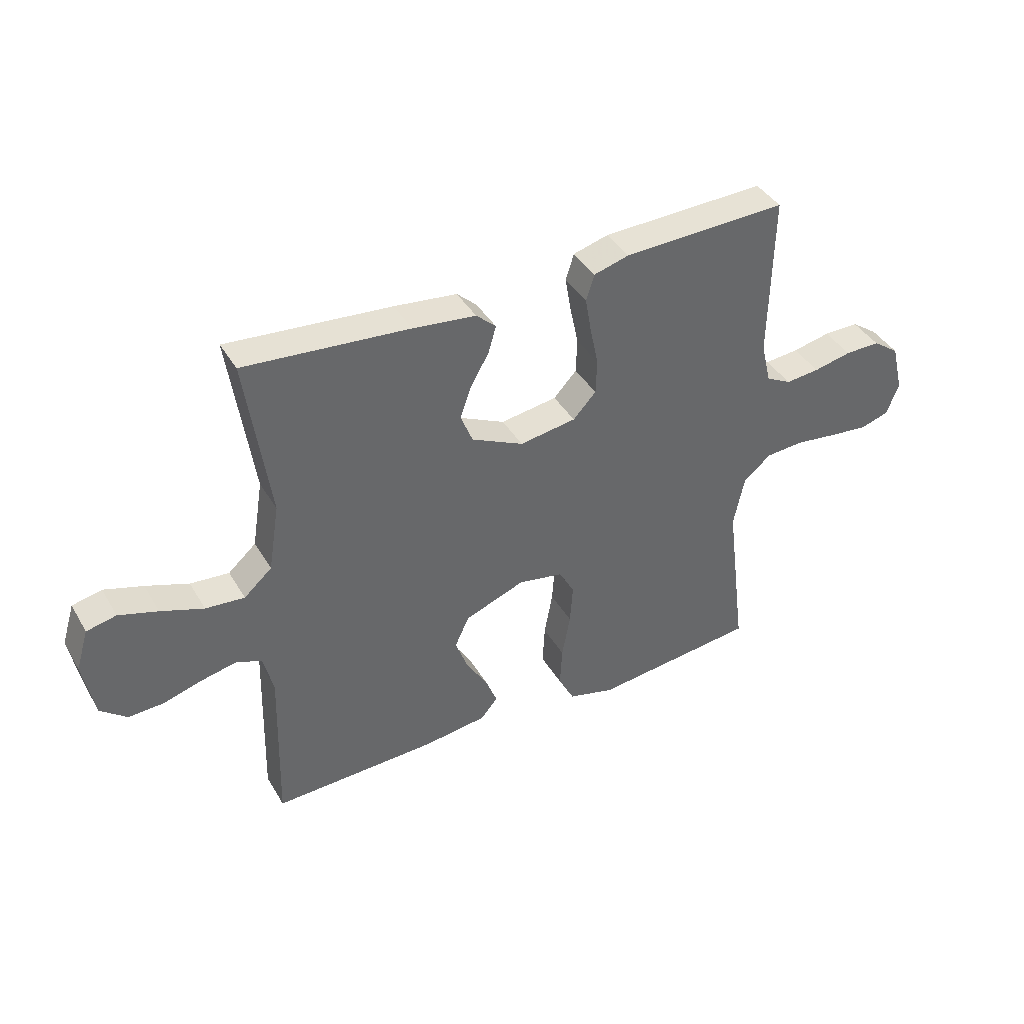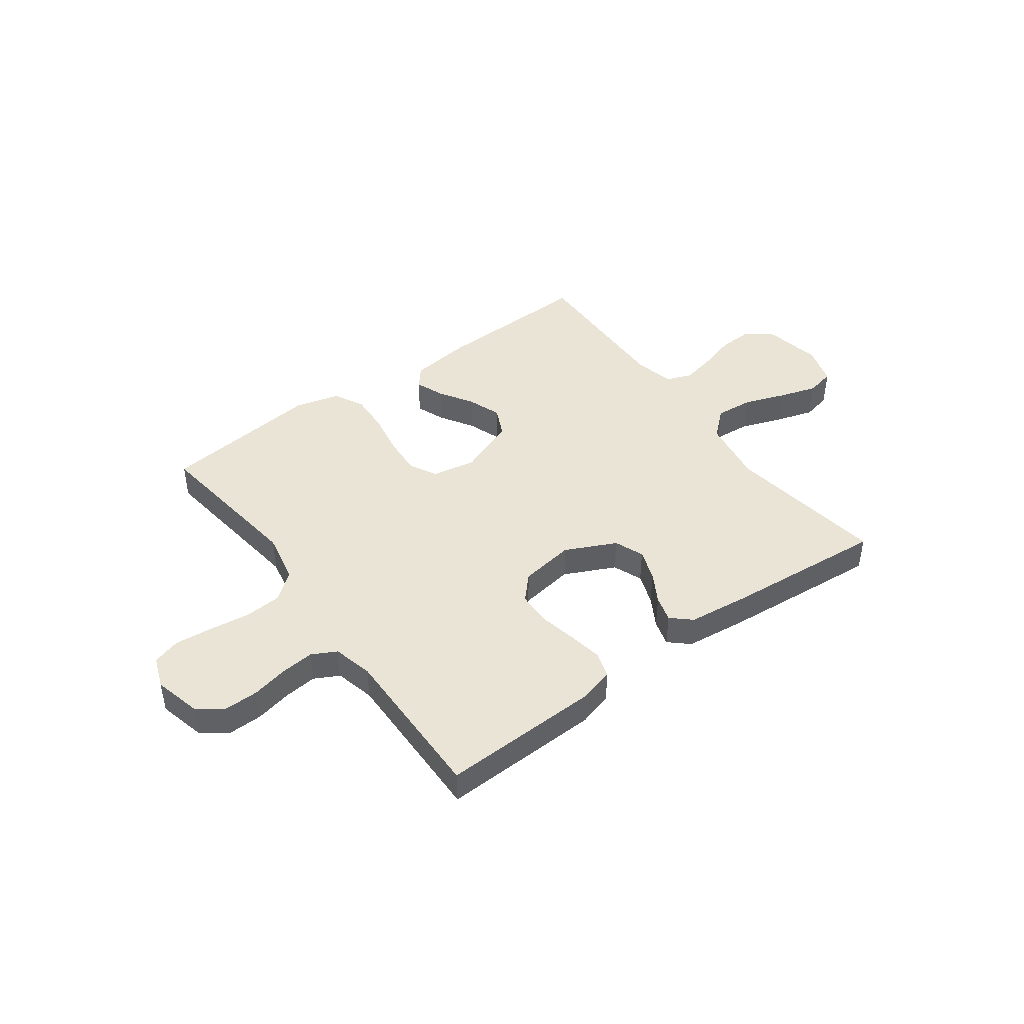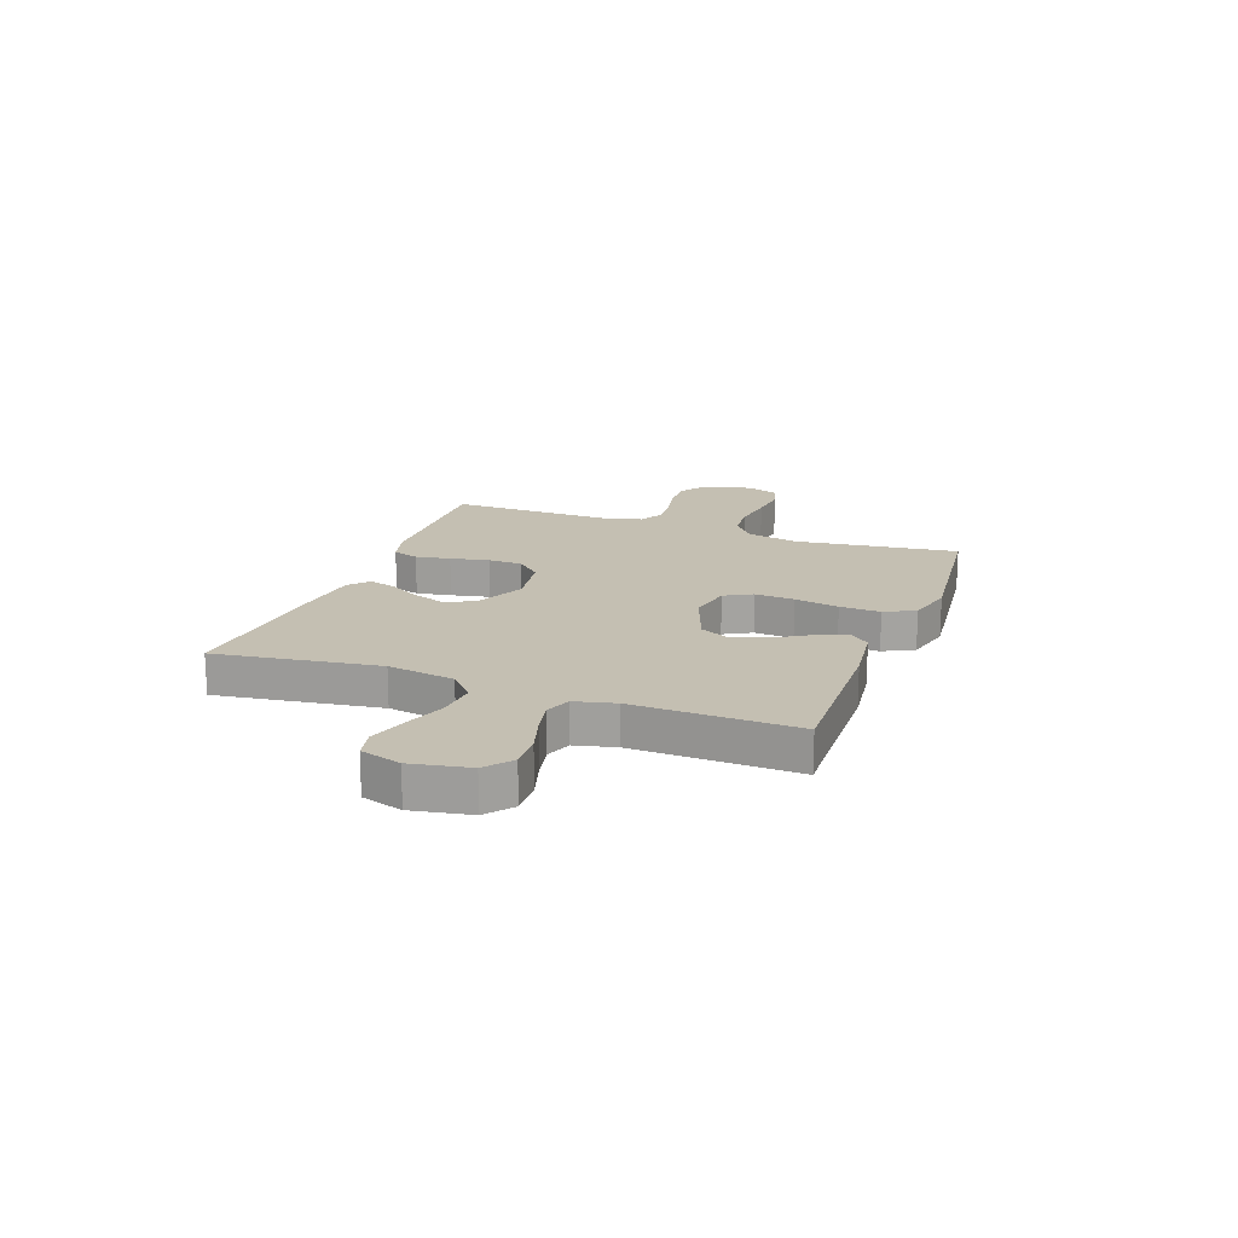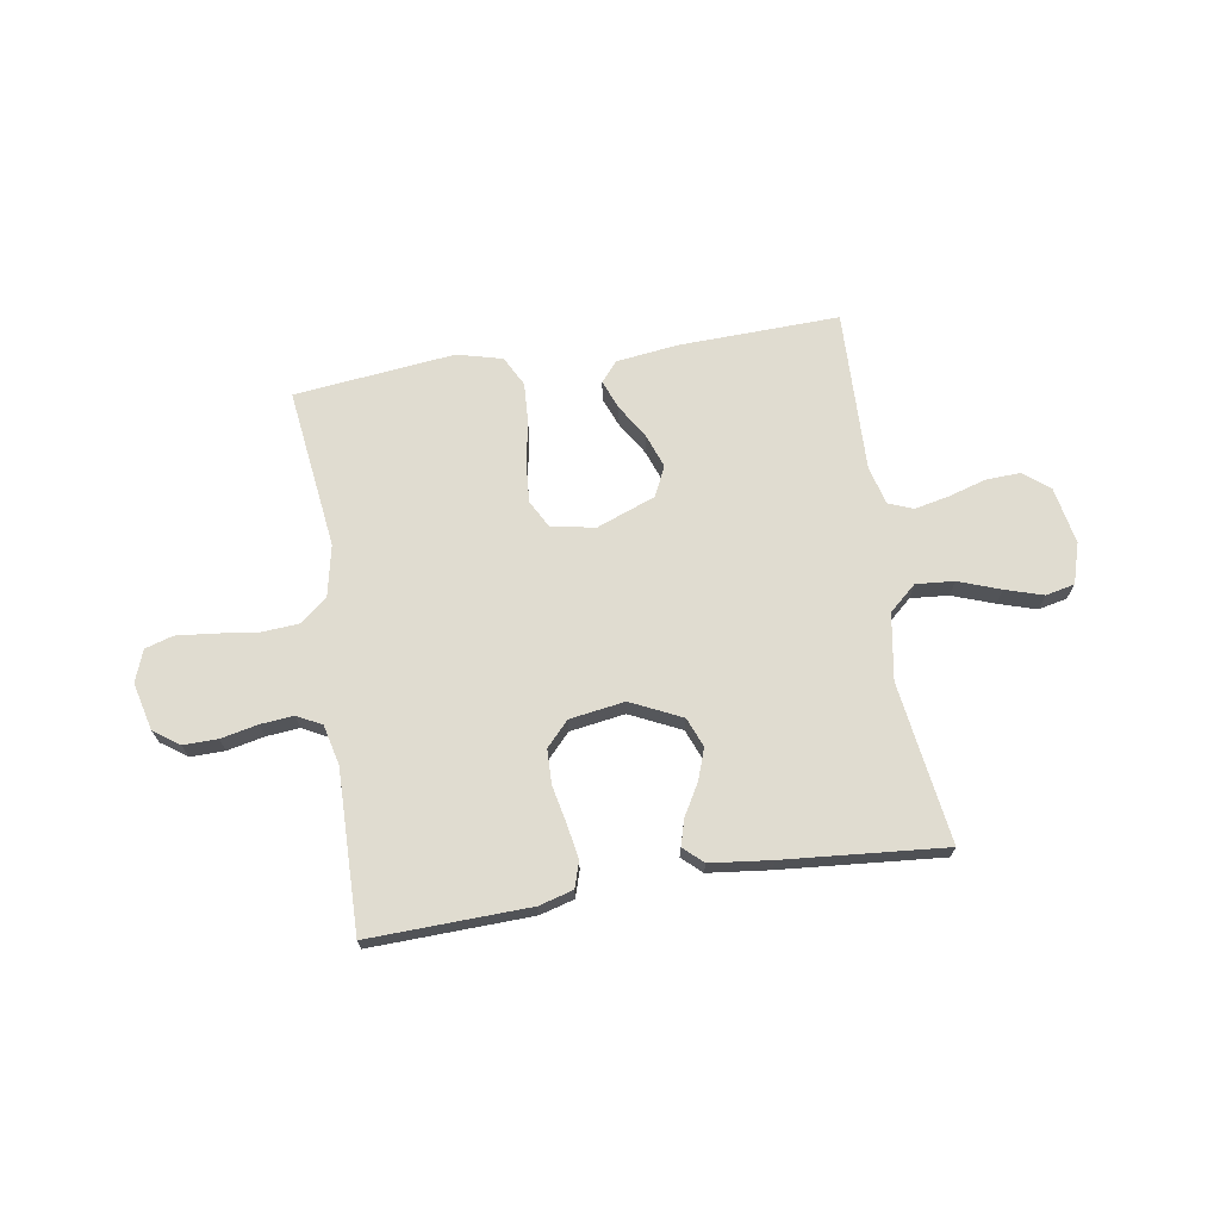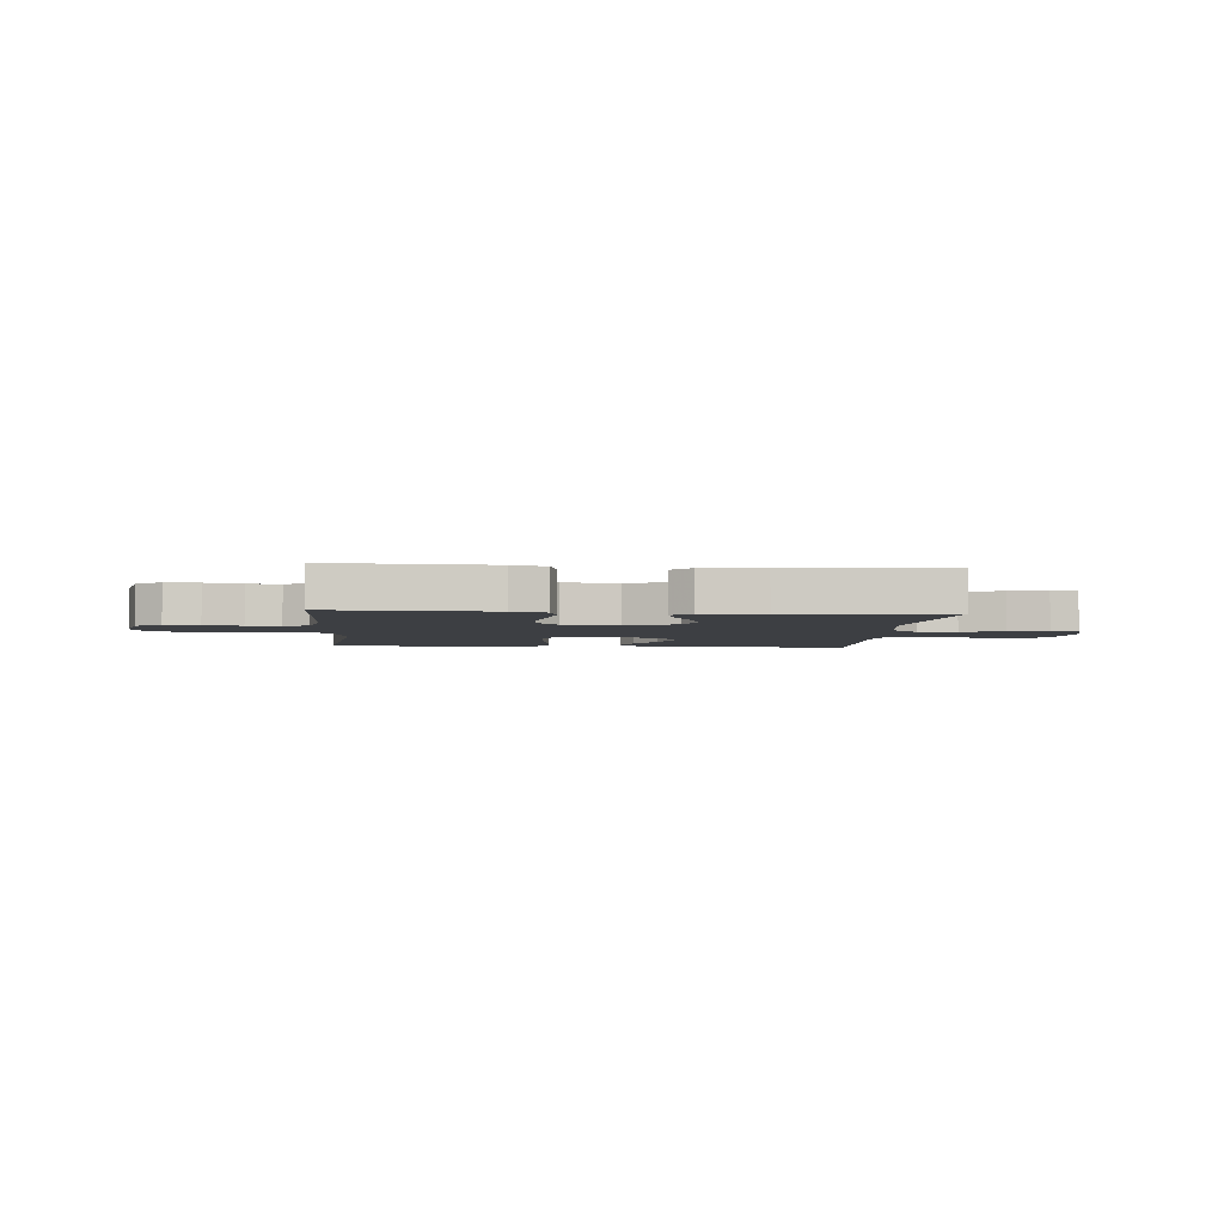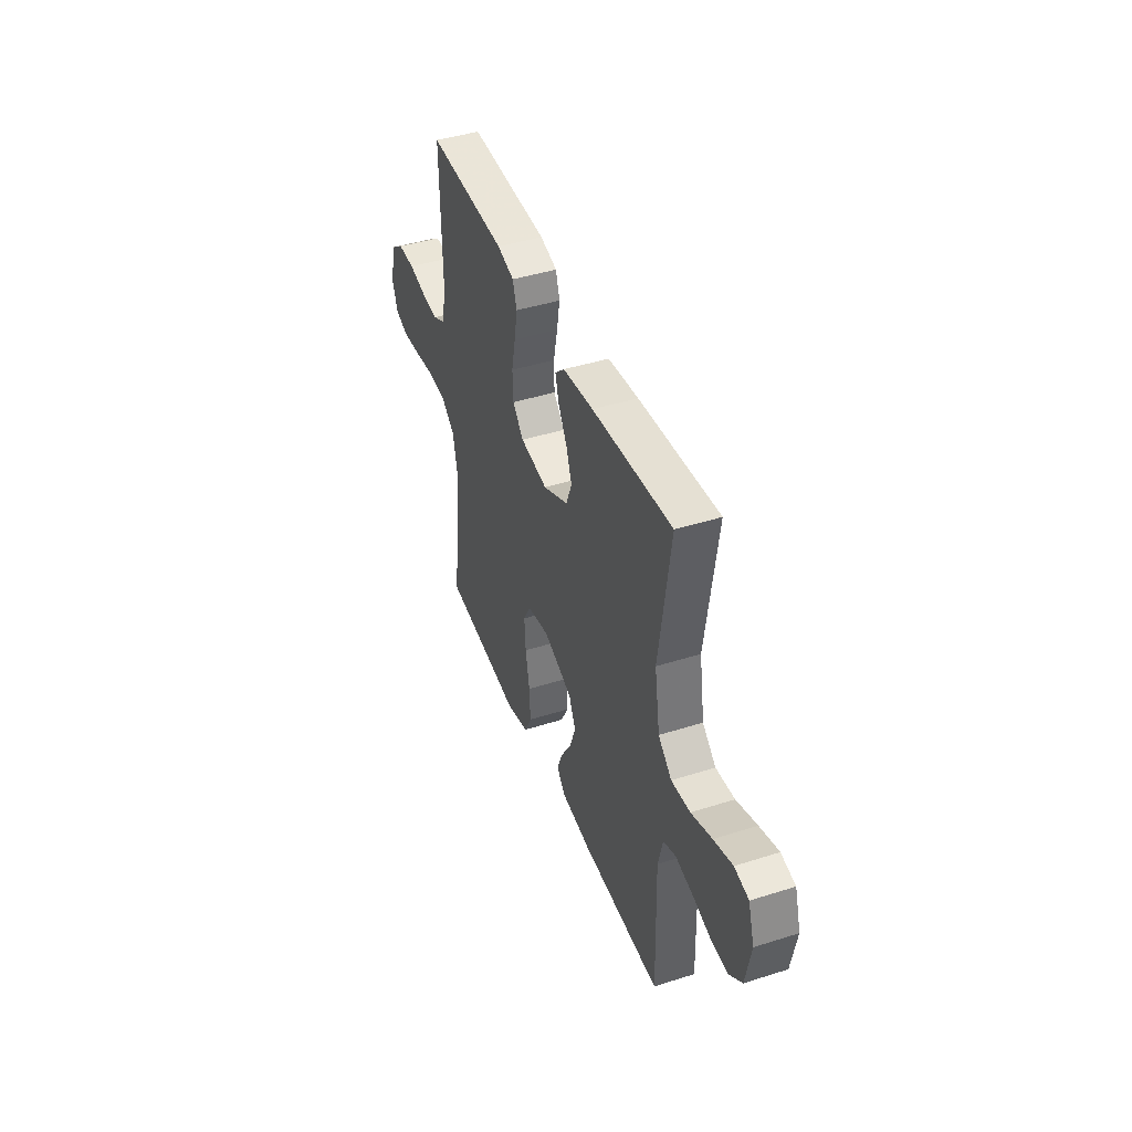
<metadata>
{"format":"obj","ext":"obj","renderer":"f3d","projection":"perspective","resolution":1024,"background":"white","views":[{"elev":40.4,"azim":152.0,"up":"+Z"},{"elev":43.9,"azim":-36.2,"up":"+Y"},{"elev":17.6,"azim":110.2,"up":"+Y"},{"elev":69.6,"azim":-9.0,"up":"+Y"},{"elev":-3.9,"azim":-4.9,"up":"+Y"},{"elev":43.2,"azim":69.4,"up":"+Z"}]}
</metadata>
<code>
v 0.5 0.07 0.5
v 0.457 0.07 0.2
v 0.477 0.07 0.076
v 0.528 0.07 0.031
v 0.599 0.07 0.037
v 0.677 0.07 0.065
v 0.748 0.07 0.087
v 0.802 0.07 0.075
v 0.825 0.07 0
v 0.805 0.07 -0.107
v 0.757 0.07 -0.146
v 0.692 0.07 -0.143
v 0.622 0.07 -0.122
v 0.557 0.07 -0.108
v 0.51 0.07 -0.126
v 0.492 0.07 -0.2
v 0.5 0.07 -0.5
v 0.2 0.07 -0.49
v 0.084 0.07 -0.475
v 0.053 0.07 -0.438
v 0.074 0.07 -0.384
v 0.113 0.07 -0.321
v 0.136 0.07 -0.258
v 0.11 0.07 -0.202
v 0 0.07 -0.16
v -0.082 0.07 -0.175
v -0.11 0.07 -0.226
v -0.105 0.07 -0.299
v -0.09 0.07 -0.381
v -0.086 0.07 -0.456
v -0.115 0.07 -0.512
v -0.2 0.07 -0.534
v -0.5 0.07 -0.5
v -0.462 0.07 -0.2
v -0.482 0.07 -0.104
v -0.533 0.07 -0.063
v -0.602 0.07 -0.058
v -0.679 0.07 -0.068
v -0.75 0.07 -0.075
v -0.802 0.07 -0.059
v -0.824 0.07 0
v -0.802 0.07 0.089
v -0.754 0.07 0.123
v -0.69 0.07 0.122
v -0.621 0.07 0.107
v -0.559 0.07 0.101
v -0.513 0.07 0.125
v -0.495 0.07 0.2
v -0.5 0.07 0.5
v -0.2 0.07 0.49
v -0.136 0.07 0.472
v -0.121 0.07 0.424
v -0.132 0.07 0.36
v -0.147 0.07 0.289
v -0.145 0.07 0.225
v -0.103 0.07 0.18
v 0 0.07 0.164
v 0.095 0.07 0.209
v 0.117 0.07 0.264
v 0.096 0.07 0.323
v 0.063 0.07 0.38
v 0.049 0.07 0.429
v 0.085 0.07 0.462
v 0.2 0.07 0.475
v 0.5 0 0.5
v 0.457 0 0.2
v 0.477 0 0.076
v 0.528 0 0.031
v 0.599 0 0.037
v 0.677 0 0.065
v 0.748 0 0.087
v 0.802 0 0.075
v 0.825 0 0
v 0.805 0 -0.107
v 0.757 0 -0.146
v 0.692 0 -0.143
v 0.622 0 -0.122
v 0.557 0 -0.108
v 0.51 0 -0.126
v 0.492 0 -0.2
v 0.5 0 -0.5
v 0.2 0 -0.49
v 0.084 0 -0.475
v 0.053 0 -0.438
v 0.074 0 -0.384
v 0.113 0 -0.321
v 0.136 0 -0.258
v 0.11 0 -0.202
v 0 0 -0.16
v -0.082 0 -0.175
v -0.11 0 -0.226
v -0.105 0 -0.299
v -0.09 0 -0.381
v -0.086 0 -0.456
v -0.115 0 -0.512
v -0.2 0 -0.534
v -0.5 0 -0.5
v -0.462 0 -0.2
v -0.482 0 -0.104
v -0.533 0 -0.063
v -0.602 0 -0.058
v -0.679 0 -0.068
v -0.75 0 -0.075
v -0.802 0 -0.059
v -0.824 0 0
v -0.802 0 0.089
v -0.754 0 0.123
v -0.69 0 0.122
v -0.621 0 0.107
v -0.559 0 0.101
v -0.513 0 0.125
v -0.495 0 0.2
v -0.5 0 0.5
v -0.2 0 0.49
v -0.136 0 0.472
v -0.121 0 0.424
v -0.132 0 0.36
v -0.147 0 0.289
v -0.145 0 0.225
v -0.103 0 0.18
v 0 0 0.164
v 0.095 0 0.209
v 0.117 0 0.264
v 0.096 0 0.323
v 0.063 0 0.38
v 0.049 0 0.429
v 0.085 0 0.462
v 0.2 0 0.475
f 64 1 2
f 63 64 2
f 62 63 2
f 61 62 2
f 60 61 2
f 59 60 2 3
f 58 59 3 4
f 57 58 4
f 56 57 4
f 52 53 54
f 51 52 54
f 50 51 54
f 49 50 54
f 48 49 54
f 47 48 54 55
f 46 47 55 56
f 43 44 45
f 42 43 45
f 41 42 45
f 40 41 45
f 39 40 45
f 38 39 45
f 37 38 45
f 36 37 45 46
f 46 56 4
f 36 46 4
f 35 36 4
f 32 33 34
f 31 32 34
f 30 31 34
f 29 30 34
f 28 29 34
f 27 28 34 35
f 20 21 22
f 19 20 22
f 18 19 22
f 17 18 22
f 16 17 22
f 15 16 22 23
f 14 15 23 24
f 11 12 13
f 10 11 13
f 9 10 13
f 8 9 13
f 7 8 13
f 6 7 13
f 5 6 13
f 5 13 14
f 14 24 25
f 5 14 25
f 4 5 25
f 26 27 35
f 4 25 26 35
f 66 65 128
f 66 128 127
f 66 127 126
f 66 126 125
f 66 125 124
f 67 66 124 123
f 68 67 123 122
f 68 122 121
f 68 121 120
f 118 117 116
f 118 116 115
f 118 115 114
f 118 114 113
f 118 113 112
f 119 118 112 111
f 120 119 111 110
f 109 108 107
f 109 107 106
f 109 106 105
f 109 105 104
f 109 104 103
f 109 103 102
f 109 102 101
f 110 109 101 100
f 68 120 110
f 68 110 100
f 68 100 99
f 98 97 96
f 98 96 95
f 98 95 94
f 98 94 93
f 98 93 92
f 99 98 92 91
f 86 85 84
f 86 84 83
f 86 83 82
f 86 82 81
f 86 81 80
f 87 86 80 79
f 88 87 79 78
f 77 76 75
f 77 75 74
f 77 74 73
f 77 73 72
f 77 72 71
f 77 71 70
f 77 70 69
f 78 77 69
f 89 88 78
f 89 78 69
f 89 69 68
f 99 91 90
f 99 90 89 68
f 1 65 66 2
f 2 66 67 3
f 3 67 68 4
f 4 68 69 5
f 5 69 70 6
f 6 70 71 7
f 7 71 72 8
f 8 72 73 9
f 9 73 74 10
f 10 74 75 11
f 11 75 76 12
f 12 76 77 13
f 13 77 78 14
f 14 78 79 15
f 15 79 80 16
f 16 80 81 17
f 17 81 82 18
f 18 82 83 19
f 19 83 84 20
f 20 84 85 21
f 21 85 86 22
f 22 86 87 23
f 23 87 88 24
f 24 88 89 25
f 25 89 90 26
f 26 90 91 27
f 27 91 92 28
f 28 92 93 29
f 29 93 94 30
f 30 94 95 31
f 31 95 96 32
f 32 96 97 33
f 33 97 98 34
f 34 98 99 35
f 35 99 100 36
f 36 100 101 37
f 37 101 102 38
f 38 102 103 39
f 39 103 104 40
f 40 104 105 41
f 41 105 106 42
f 42 106 107 43
f 43 107 108 44
f 44 108 109 45
f 45 109 110 46
f 46 110 111 47
f 47 111 112 48
f 48 112 113 49
f 49 113 114 50
f 50 114 115 51
f 51 115 116 52
f 52 116 117 53
f 53 117 118 54
f 54 118 119 55
f 55 119 120 56
f 56 120 121 57
f 57 121 122 58
f 58 122 123 59
f 59 123 124 60
f 60 124 125 61
f 61 125 126 62
f 62 126 127 63
f 63 127 128 64
f 64 128 65 1

</code>
